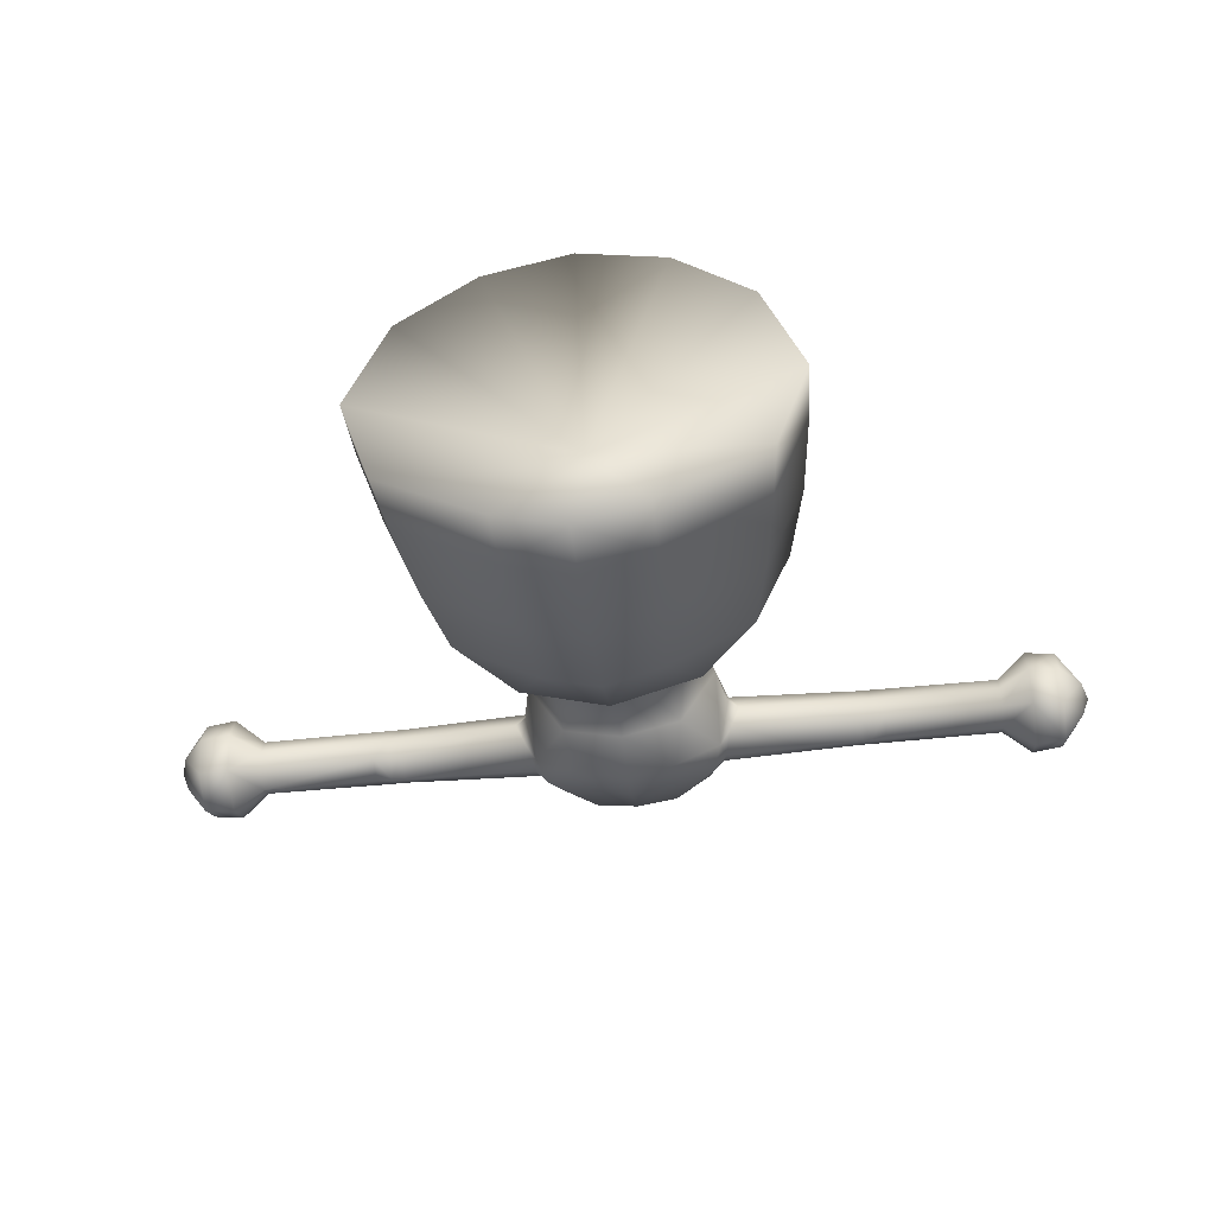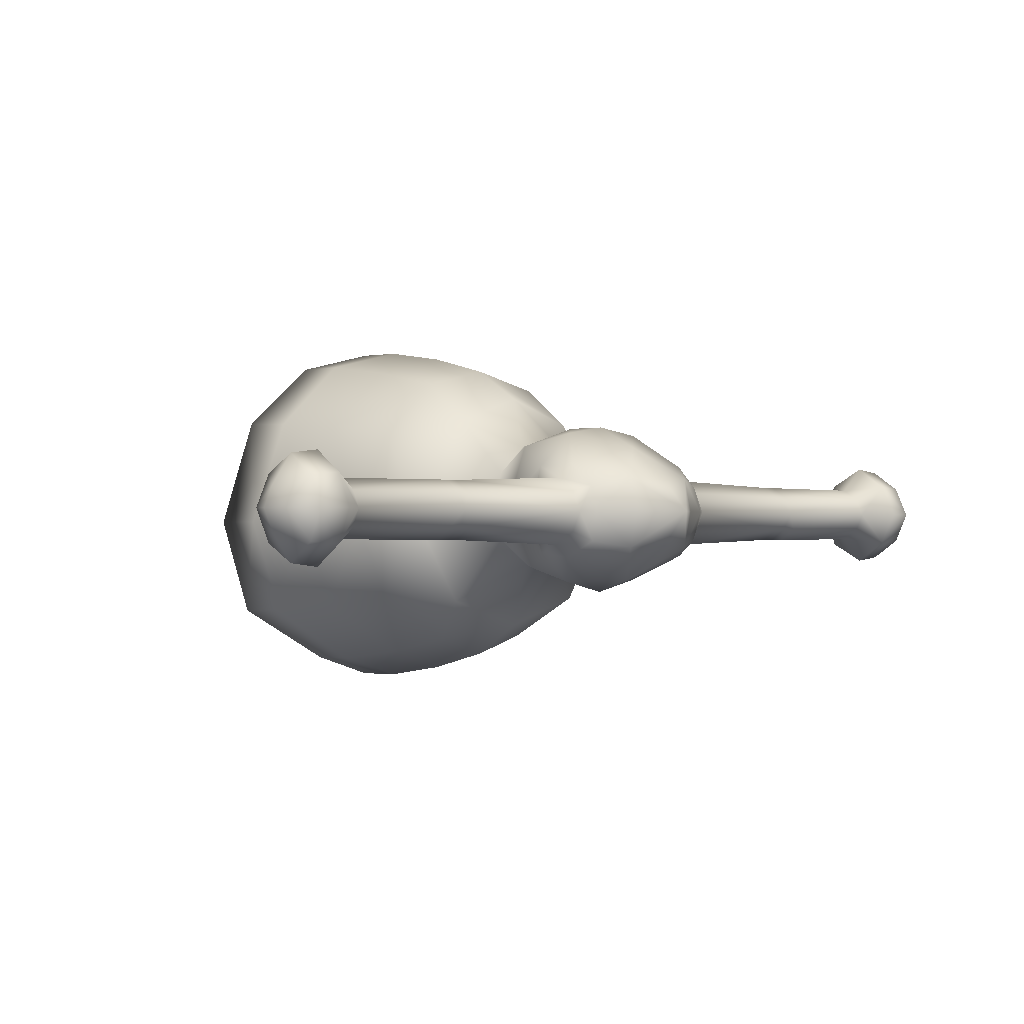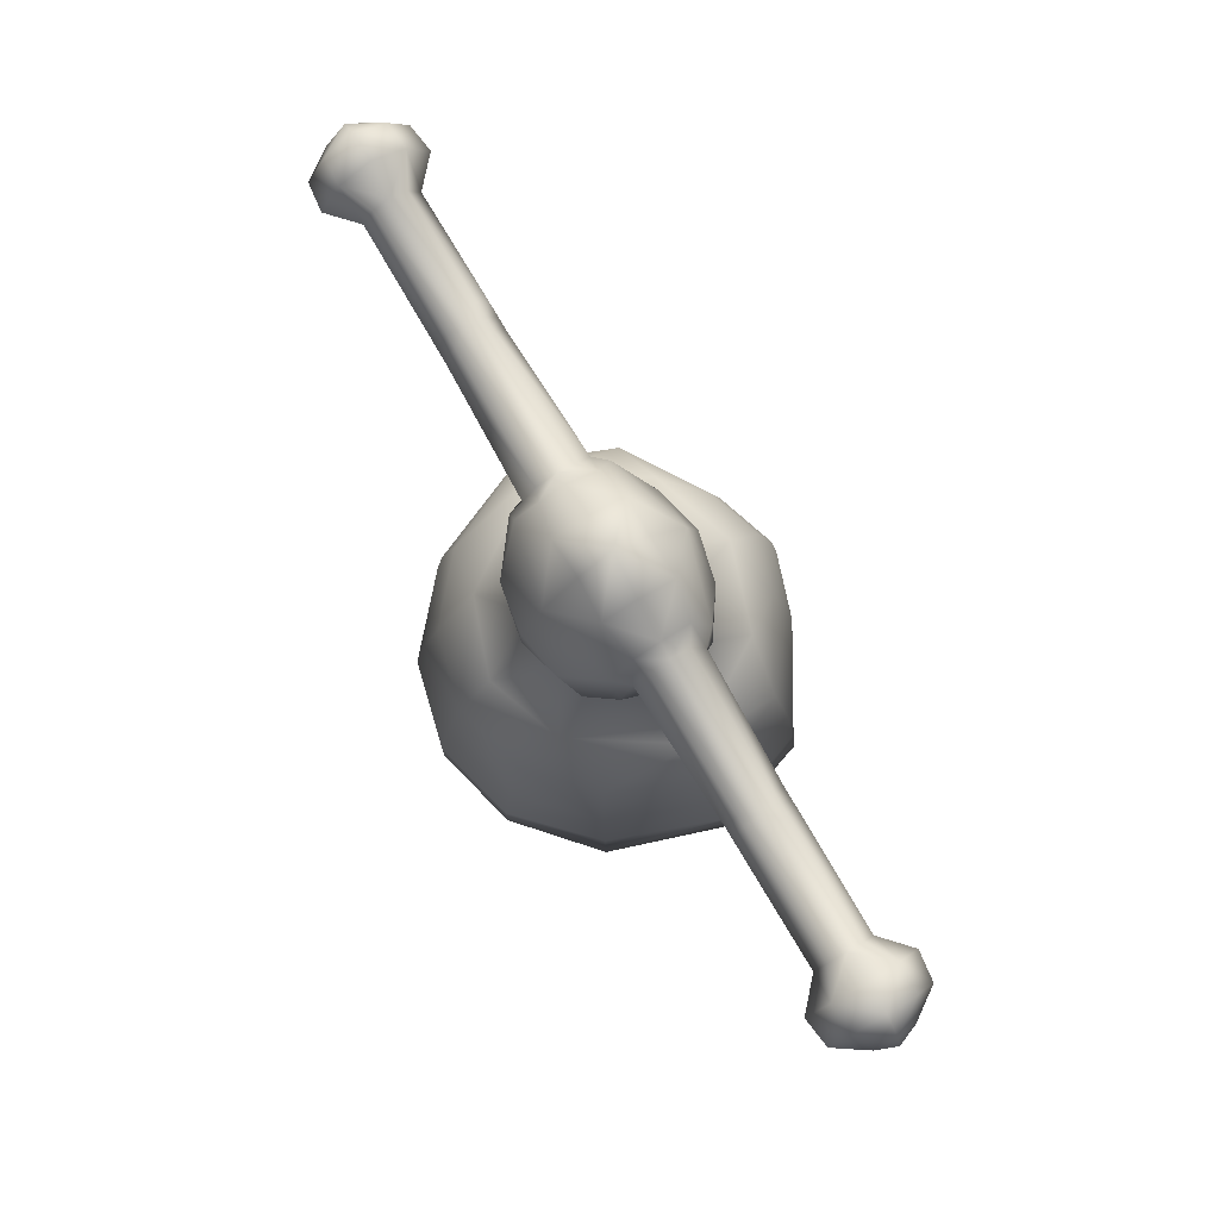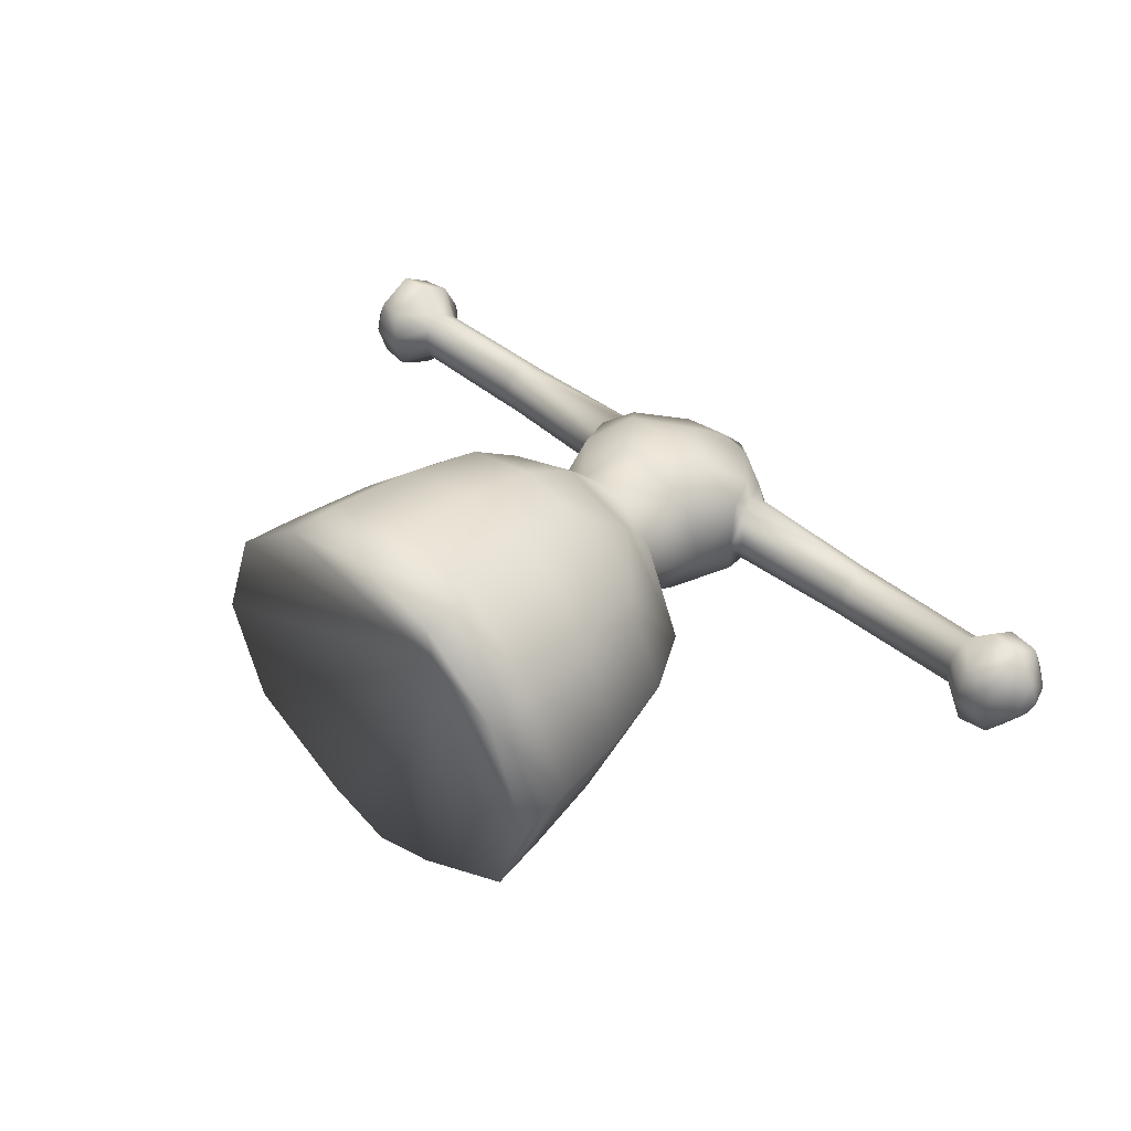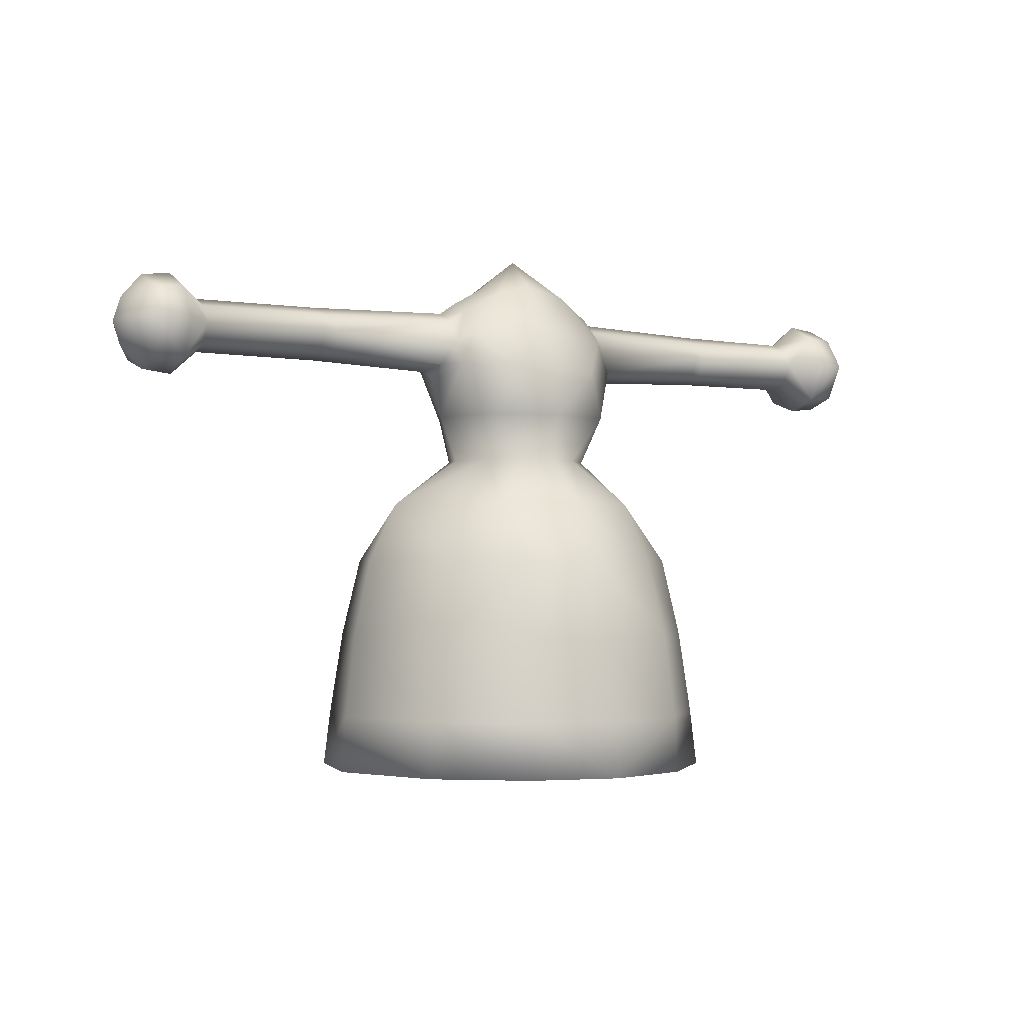
<metadata>
{"format":"obj","ext":"obj","renderer":"f3d","projection":"perspective","resolution":1024,"background":"white","views":[{"elev":-47.5,"azim":6.9,"up":"+Z"},{"elev":-0.8,"azim":138.5,"up":"+Z"},{"elev":79.7,"azim":59.3,"up":"+Y"},{"elev":44.0,"azim":44.0,"up":"+Z"},{"elev":-2.0,"azim":-32.5,"up":"+Y"}]}
</metadata>
<code>
v 0.002158 0.09182 0
v 0.002158 0 0.2145
v -0.09571 0.000277 0.19
v 0.1 0.000276 0.1899
v -0.1812 0.000646 0.1187
v 0.1856 0.000644 0.1147
v -0.224 0.000922 -0.003539
v 0.2283 0.000919 -0.01206
v -0.187 0.000646 -0.1209
v 0.1913 0.000644 -0.1252
v -0.07223 0.000277 -0.19
v 0.07655 0.000276 -0.1897
v 0.002158 0 -0.2145
v -0.09399 0.06185 0.1886
v 0.09831 0.06185 0.1885
v 0.002158 0.5103 0.07254
v 0.002158 0.5609 0.0337
v -0.04179 0.5514 0.03574
v 0.04611 0.5514 0.03574
v -0.08477 0.5015 0.05143
v 0.08909 0.5015 0.05142
v -0.04914 0.4598 0.08941
v 0.05346 0.4598 0.08941
v 0.002158 0.4577 0.09771
v 0.002158 0.5954 -0.002123
v 0.002158 0.4064 0.09825
v -0.04176 0.5607 -0.002123
v 0.04607 0.5607 -0.002123
v -0.07138 0.4064 0.07519
v 0.07569 0.4064 0.07519
v -0.1088 0.4484 -0.002123
v -0.09757 0.465 -0.05031
v -0.09928 0.4064 0.00251
v -0.08828 0.4979 -0.05388
v -0.05058 0.4552 -0.08281
v 0.002158 0.4999 -0.08153
v -0.04179 0.5514 -0.04276
v -0.07972 0.5286 -0.03565
v 0.002158 0.4552 -0.09564
v 0.05489 0.4552 -0.08281
v 0.0926 0.4979 -0.05388
v 0.002158 0.5609 -0.04088
v 0.04611 0.5514 -0.04276
v 0.1019 0.465 -0.05031
v 0.08404 0.5286 -0.03565
v 0.08604 0.5385 -0.002123
v 0.1131 0.4484 -0.002123
v 0.1036 0.4064 0.002509
v 0.1132 0.4662 -0.02644
v -0.2649 0.5128 0.0173
v -0.2649 0.4927 0.03022
v -0.2493 0.5128 0.0173
v -0.2792 0.5126 -0.02179
v -0.2792 0.4927 -0.03454
v -0.2492 0.4927 0.03022
v -0.2474 0.5126 -0.02179
v -0.1024 0.4927 -0.04004
v -0.2474 0.4927 -0.03454
v -0.2792 0.47 -0.02292
v -0.2492 0.47 -0.02292
v -0.2628 0.4628 -0.002128
v -0.2618 0.47 -0.02292
v -0.1088 0.4662 -0.02644
v -0.1204 0.4578 -0.002123
v -0.2492 0.4698 0.01843
v -0.2649 0.4698 0.01843
v -0.4051 0.4636 -0.002128
v -0.4051 0.4706 -0.02238
v 0.4358 0.4378 -0.002103
v 0.4051 0.4636 -0.00213
v 0.4051 0.4706 -0.02238
v 0.4051 0.4704 0.01789
v 0.4358 0.451 -0.0404
v 0.4358 0.4507 0.03576
v 0.4684 0.4539 -0.03772
v 0.4684 0.4536 0.0331
v 0.4684 0.4416 -0.002107
v 0.4923 0.4668 -0.002123
v 0.4912 0.4928 -0.02446
v 0.4684 0.4928 -0.05763
v 0.4684 0.5269 -0.03578
v 0.5 0.4919 -0.002212
v 0.4912 0.5177 -0.00216
v 0.4358 0.4928 -0.06181
v 0.4912 0.4929 0.02001
v 0.4684 0.4928 0.0533
v 0.4358 0.5295 -0.03831
v 0.4684 0.5435 -0.002107
v 0.4358 0.4928 0.05748
v 0.4684 0.5271 0.03118
v 0.4358 0.5297 0.03369
v 0.4358 0.5473 -0.002102
v 0.4051 0.5215 -0.00213
v 0.4051 0.5121 -0.02128
v 0.4051 0.4927 0.02938
v 0.4051 0.5122 0.0168
v -0.4358 0.4378 0.001254
v -0.4358 0.451 -0.0404
v -0.4684 0.4539 -0.03772
v -0.4051 0.4704 0.01789
v -0.4684 0.4416 0.00125
v -0.4358 0.4507 0.03576
v -0.4684 0.4536 0.0331
v -0.4923 0.4668 -0.002121
v -0.4912 0.4928 -0.02446
v -0.4684 0.4928 -0.05763
v -0.4684 0.5269 -0.03578
v -0.5 0.4919 -0.00221
v -0.4912 0.5177 -0.002158
v -0.4358 0.4928 -0.06181
v -0.4051 0.4927 -0.0337
v -0.4912 0.4929 0.02001
v -0.4684 0.4928 0.0533
v -0.4358 0.5295 -0.03831
v -0.4684 0.5435 -0.002105
v -0.4358 0.4928 0.05748
v -0.4051 0.4927 0.02938
v -0.4684 0.5271 0.03118
v -0.4358 0.5473 -0.002101
v -0.4051 0.5215 -0.002128
v -0.4051 0.5121 -0.02128
v -0.4358 0.5297 0.03369
v -0.4051 0.5122 0.0168
v 0.2517 0.5126 -0.02179
v 0.1067 0.4927 -0.04004
v 0.1022 0.516 -0.02512
v 0.2517 0.4927 -0.03455
v 0.1019 0.5273 -0.002123
v 0.2639 0.4927 -0.03455
v 0.2649 0.5223 -0.002129
v 0.2639 0.5126 -0.02179
v 0.2535 0.47 -0.02292
v 0.2792 0.47 -0.02292
v 0.2649 0.4628 -0.002129
v 0.2639 0.47 -0.02292
v 0.2792 0.4927 -0.03455
v 0.2649 0.5128 0.0173
v 0.2649 0.4927 0.03022
v 0.2536 0.5128 0.0173
v 0.2535 0.4927 0.03022
v 0.2792 0.5126 -0.02179
v 0.4051 0.4927 -0.03371
v 0.2535 0.4698 0.01843
v 0.2649 0.4698 0.01843
v 0.002158 0.2395 0.1774
v 0.002158 0.3041 0.1392
v -0.08157 0.3041 0.1095
v 0.08589 0.3041 0.1095
v -0.07928 0.2395 0.1572
v 0.0836 0.2395 0.1572
v -0.0892 0.1536 0.1762
v 0.09351 0.1536 0.1761
v 0.002158 0.1536 0.1988
v -0.0297 0.3556 0.07707
v 0.03402 0.3556 0.07707
v 0.002158 0.3556 0.08611
v 0.002158 0.06162 0.2129
v -0.06406 0.3556 0.04535
v 0.06838 0.3556 0.04535
v -0.156 0.3041 -0.002823
v 0.1603 0.3041 -0.003678
v -0.08054 0.3556 0.004587
v 0.08485 0.3556 0.004587
v -0.2089 0.154 -0.00328
v -0.22 0.06236 -0.003512
v -0.1747 0.06222 0.1157
v 0.2132 0.154 -0.01086
v 0.179 0.06222 0.1116
v 0.2243 0.06236 -0.01179
v 0.002158 0.3041 -0.1392
v 0.002158 0.2395 -0.1774
v -0.05975 0.2395 -0.1572
v 0.06406 0.2395 -0.157
v -0.09112 0.3041 -0.1085
v 0.09544 0.3041 -0.1085
v -0.02504 0.3556 -0.06418
v 0.02935 0.3556 -0.06418
v 0.002158 0.3556 -0.07103
v -0.06728 0.1536 -0.1762
v 0.0716 0.1536 -0.1759
v 0.002158 0.1536 -0.1988
v -0.06875 0.3556 -0.03094
v -0.1503 0.2397 -0.101
v 0.07306 0.3556 -0.03094
v 0.1546 0.2397 -0.1045
v -0.07093 0.06185 -0.1886
v 0.07525 0.06185 -0.1883
v 0.002158 0.06162 -0.2129
v -0.1897 0.2398 -0.002927
v -0.1673 0.1537 -0.1122
v 0.194 0.2398 -0.009304
v 0.1716 0.1537 -0.1161
v -0.1802 0.06222 -0.1178
v 0.1846 0.06222 -0.1221
v -0.09971 0.4642 0.04974
v -0.08186 0.5286 0.02646
v -0.09734 0.4927 0.03571
v 0.104 0.4642 0.04974
v 0.08617 0.5286 0.02646
v 0.1017 0.4927 0.03571
v -0.1089 0.466 0.02192
v -0.08173 0.5385 -0.002123
v -0.09792 0.5162 0.0206
v -0.09755 0.5273 -0.002123
v 0.1132 0.466 0.02192
v 0.1022 0.5162 0.0206
v -0.06018 0.4064 -0.06721
v -0.09789 0.516 -0.02512
v 0.002158 0.4064 -0.08295
v 0.06449 0.4064 -0.06721
v -0.2628 0.5223 -0.002128
v -0.2618 0.5126 -0.02179
v -0.2618 0.4927 -0.03454
v 0.1247 0.4578 -0.002123
v -0.1621 0.1537 0.1102
v -0.1456 0.2397 0.09922
v 0.1664 0.1537 0.1065
v 0.1499 0.2397 0.09596
g 15473_t.obj/AnonymousMesh0
f 1 2 3
f 1 4 2
f 1 3 5
f 1 6 4
f 1 5 7
f 1 8 6
f 1 7 9
f 1 10 8
f 1 9 11
f 1 12 10
f 1 11 13
f 1 13 12
f 2 14 3
f 2 4 15
f 16 17 18
f 16 19 17
f 16 18 20
f 16 21 19
f 16 20 22
f 16 23 21
f 16 24 23
f 16 22 24
f 17 25 18
f 17 19 25
f 24 26 23
f 24 22 26
f 25 27 18
f 25 19 28
f 22 29 26
f 23 26 30
f 31 32 33
f 31 63 32
f 32 34 35
f 34 36 35
f 34 37 36
f 34 38 37
f 39 35 36
f 39 36 40
f 36 41 40
f 36 37 42
f 36 43 41
f 36 42 43
f 42 25 43
f 42 37 25
f 27 25 37
f 40 41 44
f 43 25 28
f 43 45 41
f 43 46 45
f 43 28 46
f 41 45 125
f 44 41 125
f 44 47 48
f 44 49 47
f 44 125 49
f 50 123 117
f 50 51 52
f 50 117 51
f 53 54 121
f 52 51 55
f 56 57 58
f 54 59 111
f 60 61 62
f 60 58 63
f 58 57 63
f 60 64 61
f 60 63 64
f 55 51 65
f 55 65 201
f 51 66 65
f 59 67 68
f 66 61 65
f 69 70 71
f 69 72 70
f 69 71 73
f 69 74 72
f 69 73 75
f 69 76 74
f 69 75 77
f 69 77 76
f 77 78 76
f 75 78 77
f 75 79 78
f 75 80 79
f 75 73 80
f 79 80 81
f 79 82 78
f 79 83 82
f 79 81 83
f 73 84 80
f 73 142 84
f 73 71 142
f 82 83 85
f 82 85 78
f 76 78 85
f 76 85 86
f 76 86 74
f 84 142 87
f 81 80 87
f 84 87 80
f 81 88 83
f 81 87 88
f 86 89 74
f 83 88 90
f 83 90 85
f 86 85 90
f 86 90 91
f 86 91 89
f 87 92 88
f 87 93 92
f 87 94 93
f 89 91 95
f 74 89 95
f 74 95 72
f 92 91 88
f 90 88 91
f 92 93 91
f 91 96 95
f 97 98 67
f 97 99 98
f 97 67 100
f 97 101 99
f 97 100 102
f 97 102 103
f 97 103 101
f 98 68 67
f 99 101 104
f 101 103 104
f 99 104 105
f 99 105 106
f 99 106 98
f 105 107 106
f 105 104 108
f 105 108 109
f 105 109 107
f 98 106 110
f 98 110 111
f 98 111 68
f 108 104 112
f 103 112 104
f 108 112 109
f 103 113 112
f 103 102 113
f 110 106 114
f 110 114 111
f 107 114 106
f 107 109 115
f 107 115 114
f 102 116 113
f 102 117 116
f 102 100 117
f 112 118 109
f 112 113 118
f 109 118 115
f 114 115 119
f 114 119 120
f 114 120 121
f 113 122 118
f 116 117 122
f 116 122 113
f 115 122 119
f 119 122 120
f 115 118 122
f 122 123 120
f 124 125 126
f 124 127 125
f 124 126 128
f 124 129 127
f 124 128 130
f 124 130 131
f 124 131 129
f 127 132 49
f 133 134 135
f 133 136 71
f 133 70 134
f 133 71 70
f 137 96 93
f 137 138 96
f 139 140 138
f 137 139 138
f 141 142 136
f 141 93 94
f 141 94 142
f 140 143 138
f 138 143 144
f 144 143 134
f 144 134 72
f 145 146 147
f 145 148 146
f 145 147 149
f 145 150 148
f 145 149 151
f 145 152 150
f 145 151 153
f 145 153 152
f 146 154 147
f 146 148 155
f 146 155 156
f 146 156 154
f 153 151 14
f 153 15 152
f 153 14 157
f 153 157 15
f 154 158 147
f 155 148 159
f 147 158 160
f 148 161 159
f 157 2 15
f 157 14 2
f 158 162 160
f 161 163 159
f 164 165 166
f 167 168 169
f 4 6 168
f 3 166 5
f 6 8 169
f 165 7 5
f 170 171 172
f 170 173 171
f 170 172 174
f 170 175 173
f 170 174 176
f 170 177 175
f 170 178 177
f 170 176 178
f 171 179 172
f 171 173 180
f 171 181 179
f 171 180 181
f 174 182 176
f 174 172 183
f 174 183 160
f 174 160 182
f 175 177 184
f 175 185 173
f 175 184 161
f 175 161 185
f 181 186 179
f 181 180 187
f 181 188 186
f 181 187 188
f 182 160 162
f 184 163 161
f 188 13 186
f 188 187 13
f 189 190 164
f 191 167 192
f 11 9 193
f 164 193 165
f 12 194 10
f 167 169 194
f 9 7 165
f 169 8 10
f 20 195 22
f 20 18 196
f 20 196 197
f 20 197 195
f 21 23 198
f 21 199 19
f 21 198 200
f 21 200 199
f 195 197 201
f 195 29 22
f 195 201 31
f 195 31 33
f 195 33 29
f 202 18 27
f 196 18 202
f 196 203 197
f 196 202 204
f 196 204 203
f 198 205 200
f 198 23 30
f 198 47 205
f 198 30 48
f 198 48 47
f 46 28 19
f 199 46 19
f 199 200 206
f 199 206 128
f 199 128 46
f 29 154 26
f 29 33 158
f 29 158 154
f 48 30 159
f 48 159 163
f 63 57 32
f 26 154 156
f 26 156 155
f 155 159 30
f 26 155 30
f 33 162 158
f 33 32 207
f 33 182 162
f 33 207 182
f 57 34 32
f 57 38 34
f 57 208 38
f 207 176 182
f 207 32 35
f 207 35 209
f 207 209 176
f 208 204 38
f 176 209 178
f 38 202 37
f 204 202 38
f 209 177 178
f 209 35 39
f 209 210 177
f 209 39 40
f 209 40 210
f 202 27 37
f 177 210 184
f 210 48 184
f 210 44 48
f 210 40 44
f 184 48 163
f 46 128 45
f 125 45 126
f 126 45 128
f 211 204 56
f 211 52 204
f 211 56 212
f 211 50 52
f 211 212 53
f 211 123 50
f 211 53 120
f 211 120 123
f 204 208 56
f 204 52 203
f 212 54 53
f 212 56 213
f 212 213 54
f 120 53 121
f 208 57 56
f 203 52 55
f 203 55 197
f 213 59 54
f 213 56 58
f 213 62 59
f 213 60 62
f 213 58 60
f 117 100 51
f 121 54 111
f 197 55 201
f 62 61 59
f 100 66 51
f 100 67 66
f 111 59 68
f 64 63 31
f 61 67 59
f 67 61 66
f 201 65 64
f 64 65 61
f 201 64 31
f 142 94 87
f 93 96 91
f 111 114 121
f 117 123 122
f 125 127 49
f 128 139 130
f 128 206 139
f 129 131 136
f 129 132 127
f 129 136 133
f 129 135 132
f 129 133 135
f 130 139 137
f 130 141 131
f 131 141 136
f 130 93 141
f 130 137 93
f 206 140 139
f 206 200 140
f 135 134 132
f 49 132 214
f 214 132 134
f 49 214 47
f 142 71 136
f 200 205 140
f 96 138 95
f 205 143 140
f 205 214 143
f 205 47 214
f 95 138 144
f 95 144 72
f 214 134 143
f 72 134 70
f 149 215 151
f 149 147 216
f 149 216 215
f 150 152 217
f 150 218 148
f 150 217 218
f 151 215 14
f 152 15 217
f 216 189 215
f 216 147 160
f 216 160 189
f 218 217 191
f 218 161 148
f 218 191 161
f 215 189 164
f 215 166 14
f 215 164 166
f 217 167 191
f 217 168 167
f 217 15 168
f 14 166 3
f 15 4 168
f 168 6 169
f 166 165 5
f 172 179 183
f 173 185 180
f 179 186 190
f 183 179 190
f 183 190 189
f 183 189 160
f 185 192 180
f 180 192 187
f 185 161 191
f 185 191 192
f 186 13 11
f 186 11 193
f 190 193 164
f 186 193 190
f 187 192 194
f 192 167 194
f 187 12 13
f 187 194 12
f 193 9 165
f 194 169 10

</code>
